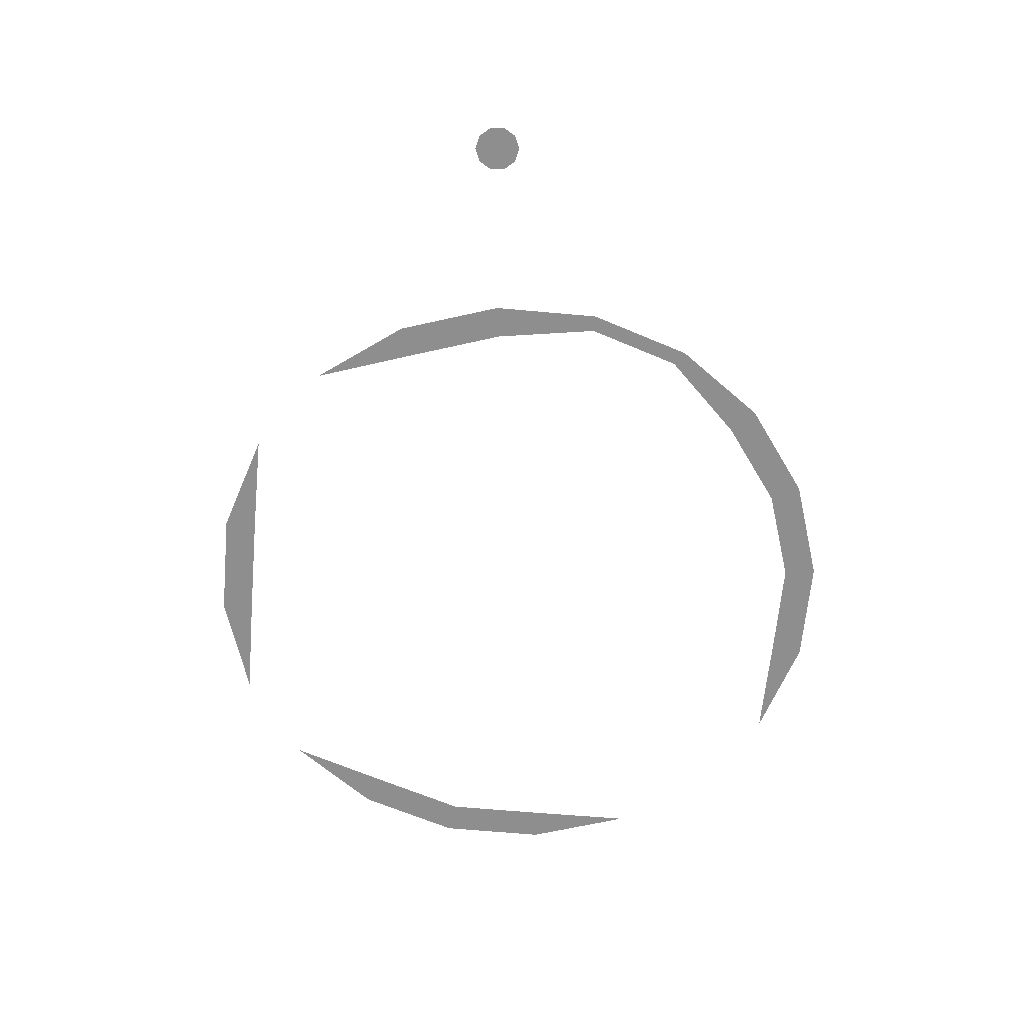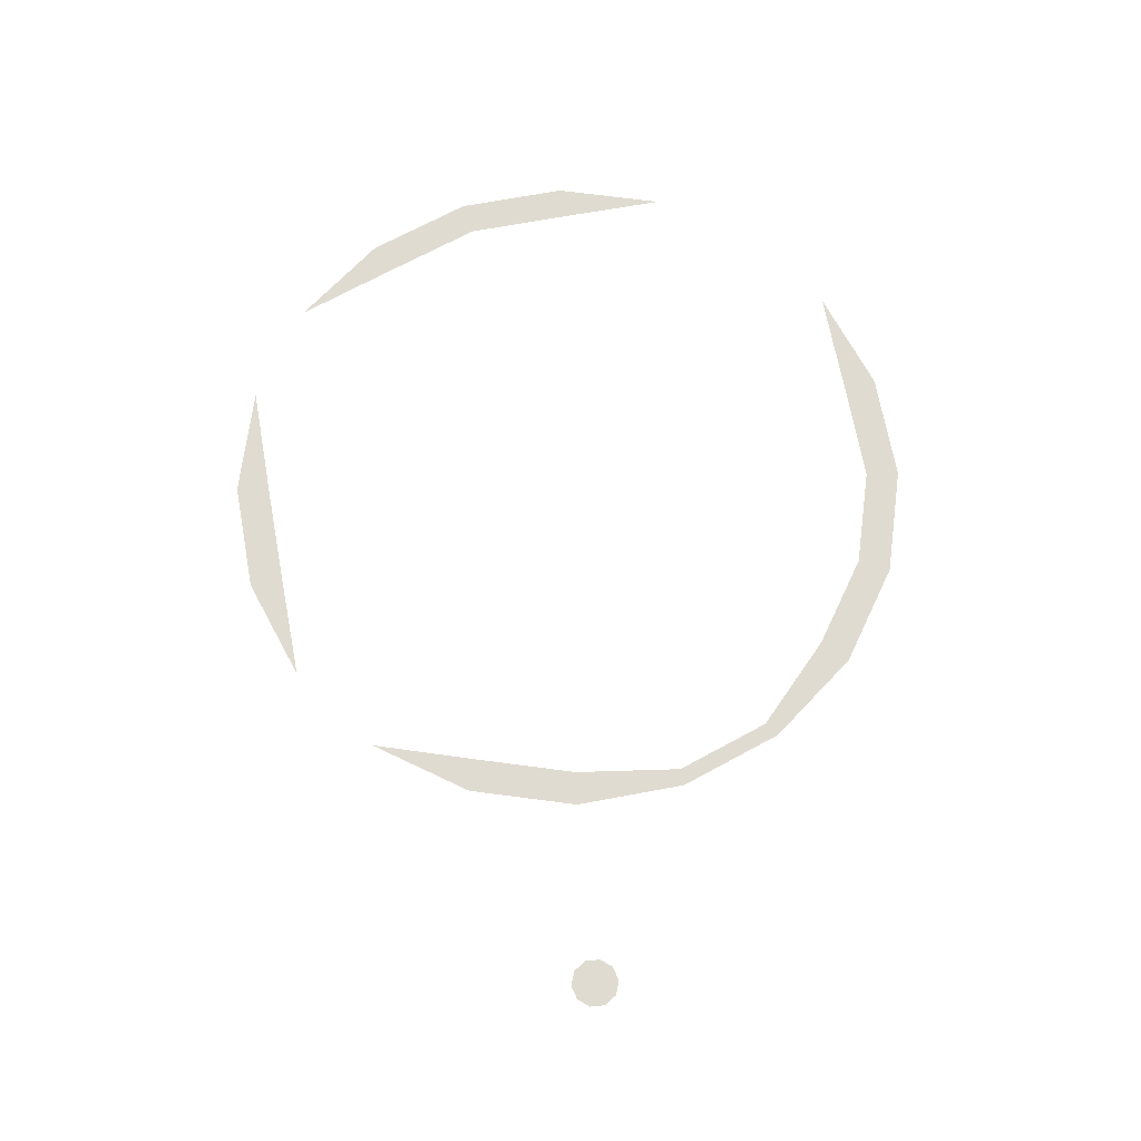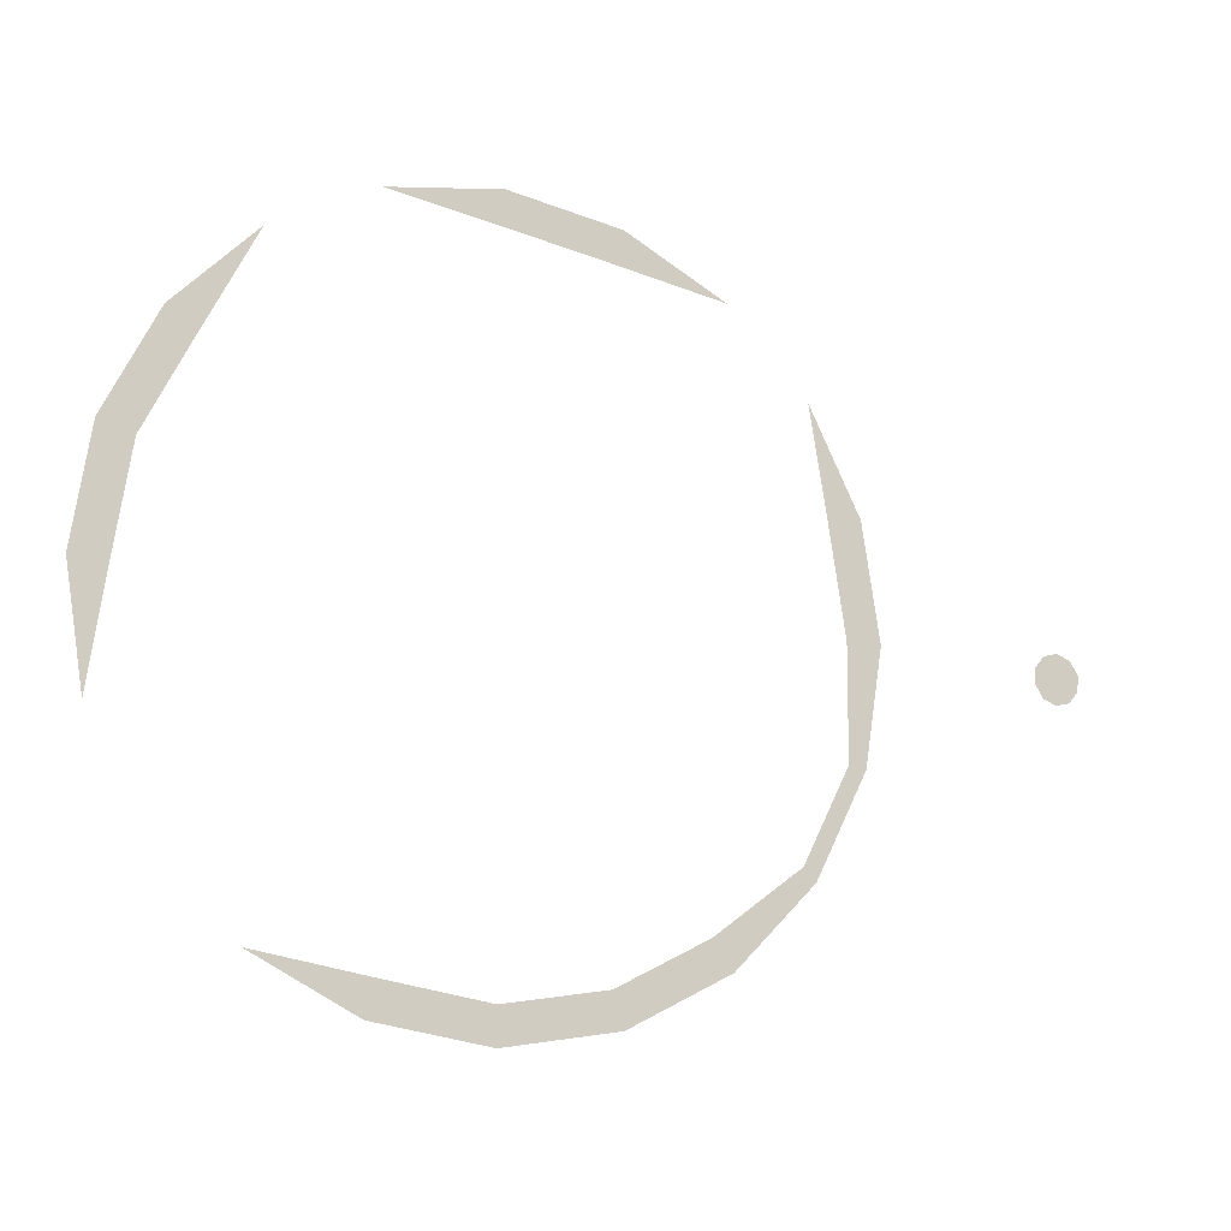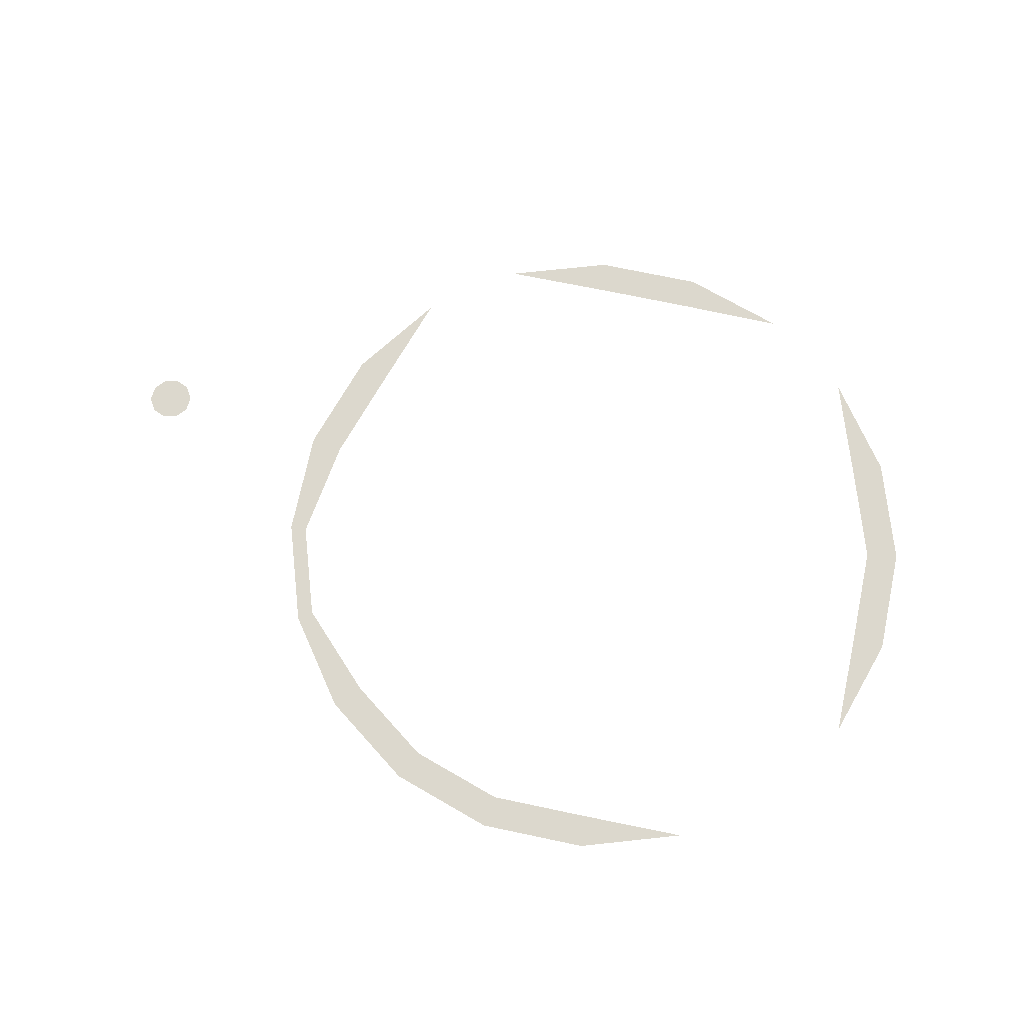
<metadata>
{"format":"obj","ext":"obj","renderer":"f3d","projection":"perspective","resolution":1024,"background":"white","views":[{"elev":-65.0,"azim":-86.2,"up":"+Z"},{"elev":70.2,"azim":-91.5,"up":"+Z"},{"elev":-13.6,"azim":154.2,"up":"+Y"},{"elev":72.6,"azim":20.9,"up":"+Z"}]}
</metadata>
<code>
g WizSummonStaff19_mesh
v 1.257 -0.4084 -1.814e-16
v 1.195 6.27e-07 2.785e-22
v 1.322 -5.679e-08 -2.522e-23
v 1.195 6.27e-07 2.785e-22
v 1.257 0.4084 1.814e-16
v 1.322 -5.679e-08 -2.522e-23
v 1.137 0.3694 1.64e-16
v 1.069 0.7768 3.45e-16
v 0.9671 0.7026 3.12e-16
v 0.7768 1.069 4.748e-16
v 0.4084 1.257 5.581e-16
v -4.18e-07 1.195 5.308e-16
v 2.461e-08 1.322 5.869e-16
v -0.4084 1.257 5.581e-16
v -0.3694 1.137 5.049e-16
v -0.7768 1.069 4.748e-16
v -1.069 0.7768 3.45e-16
v -1.137 0.3694 1.64e-16
v -1.257 0.4084 1.814e-16
v -1.322 -5.679e-08 -2.522e-23
v -1.195 6.27e-07 2.785e-22
v -1.195 6.27e-07 2.785e-22
v -1.257 -0.4084 -1.814e-16
v -1.322 -5.679e-08 -2.522e-23
v -1.193 -0.3978 -1.64e-16
v -1.069 -0.7768 -3.45e-16
v -1.024 -0.731 -3.12e-16
v -0.7768 -1.069 -4.748e-16
v -0.7026 -0.9671 -4.295e-16
v -0.4084 -1.257 -5.581e-16
v -0.3694 -1.137 -5.049e-16
v -1.477e-08 -1.322 -5.869e-16
v -4.537e-07 -1.195 -5.308e-16
v 0.4084 -1.257 -5.581e-16
v 0.3694 -1.137 -5.049e-16
v 0.7768 -1.069 -4.748e-16
v -2.018 -0.05799 -9.115e-16
v -2.019 -0.04198 -9.052e-16
v -1.994 -0.04817 -9.03e-16
v -2.076 -0.08162 -9.319e-16
v -2.08 -0.02708 -9.105e-16
v -2.04 -0.1234 -9.423e-16
v -2.008 -0.07025 -9.145e-16
v -1.994 -0.04817 -9.03e-16
v -1.987 -0.1364 -9.377e-16
v -1.992 -0.07407 -9.132e-16
v -1.937 -0.1157 -9.198e-16
v -1.977 -0.068 -9.079e-16
v -1.994 -0.04817 -9.03e-16
v -1.969 -0.05436 -9.008e-16
v -1.977 -0.068 -9.079e-16
v -1.994 -0.04817 -9.03e-16
v -1.908 -0.06926 -8.955e-16
v -1.937 -0.1157 -9.198e-16
v -1.912 -0.01472 -8.741e-16
v -1.97 -0.03835 -8.945e-16
v -1.994 -0.04817 -9.03e-16
v -1.947 0.02704 -8.637e-16
v -1.98 -0.0261 -8.914e-16
v -1.994 -0.04817 -9.03e-16
v -2 0.04008 -8.683e-16
v -1.996 -0.02227 -8.928e-16
v -2.051 0.01941 -8.862e-16
v -2.011 -0.02834 -8.98e-16
v -1.994 -0.04817 -9.03e-16
v -2.08 -0.02708 -9.105e-16
v -2.019 -0.04198 -9.052e-16
v -1.994 -0.04817 -9.03e-16
g WizSummonStaff19_mesh_0
f 3 2 1
f 6 5 4
f 5 7 4
f 5 8 7
f 8 9 7
f 8 10 9
f 13 12 11
f 13 14 12
f 14 15 12
f 14 16 15
f 19 18 17
f 19 20 18
f 20 21 18
f 24 23 22
f 23 25 22
f 23 26 25
f 26 27 25
f 26 28 27
f 28 29 27
f 28 30 29
f 30 31 29
f 30 32 31
f 32 33 31
f 32 34 33
f 34 35 33
f 34 36 35
f 39 38 37
f 37 38 40
f 38 41 40
f 37 40 42
f 43 37 42
f 44 37 43
f 43 42 45
f 44 43 46
f 46 43 45
f 46 45 47
f 48 46 47
f 49 46 48
f 52 51 50
f 50 51 53
f 51 54 53
f 50 53 55
f 56 50 55
f 57 50 56
f 56 55 58
f 59 56 58
f 60 56 59
f 59 58 61
f 60 59 62
f 62 59 61
f 62 61 63
f 64 62 63
f 65 62 64
f 64 63 66
f 67 64 66
f 68 64 67

</code>
